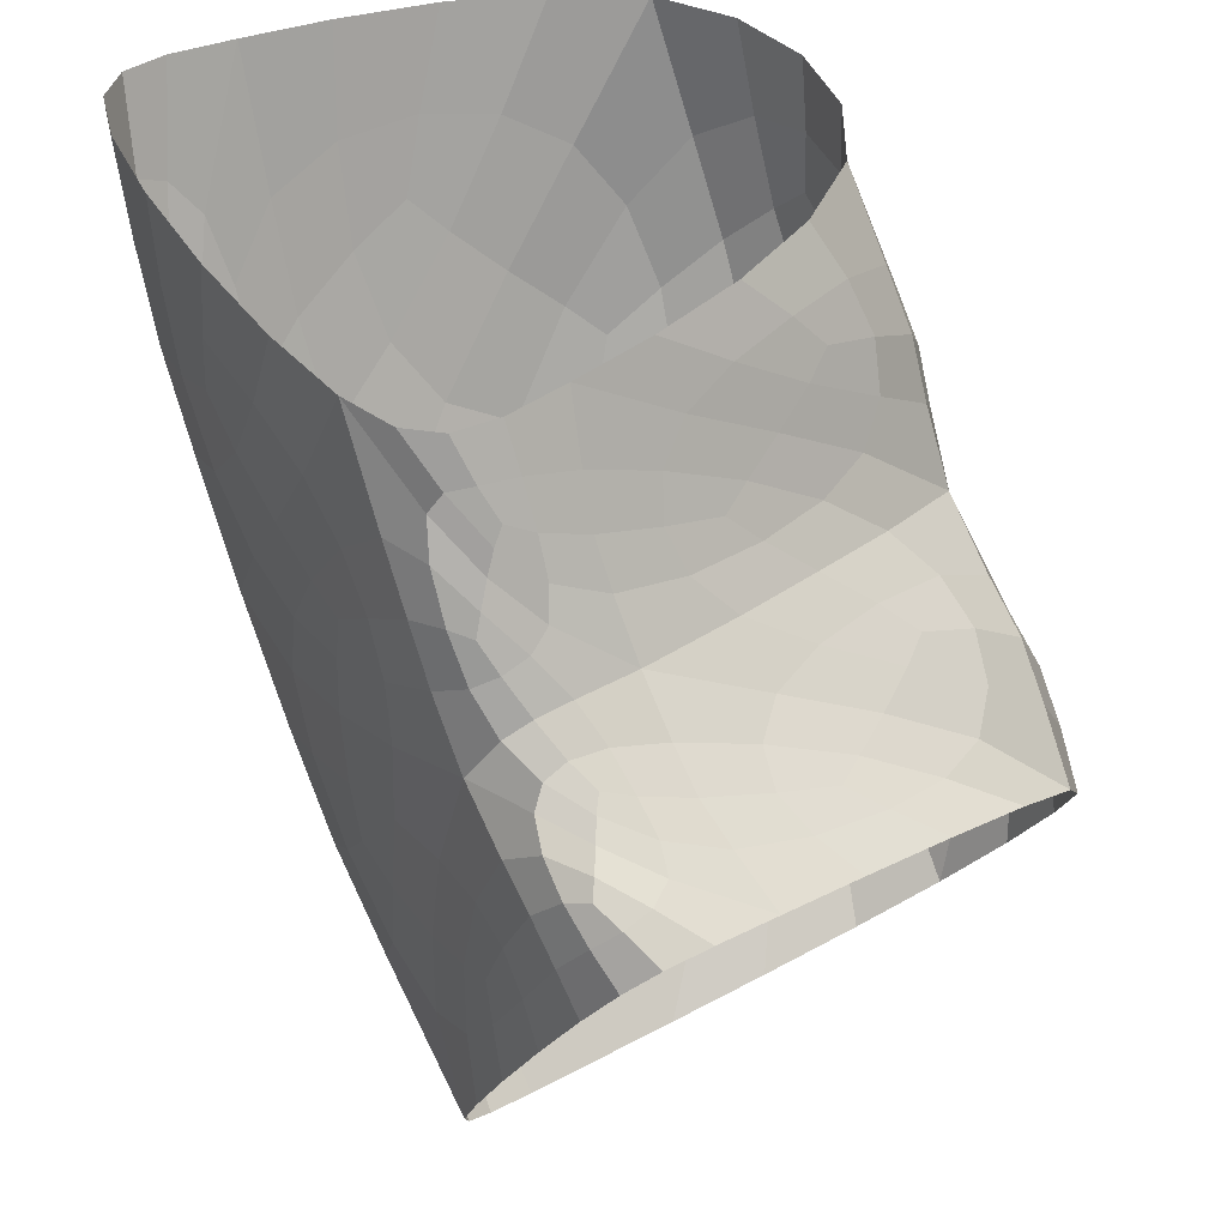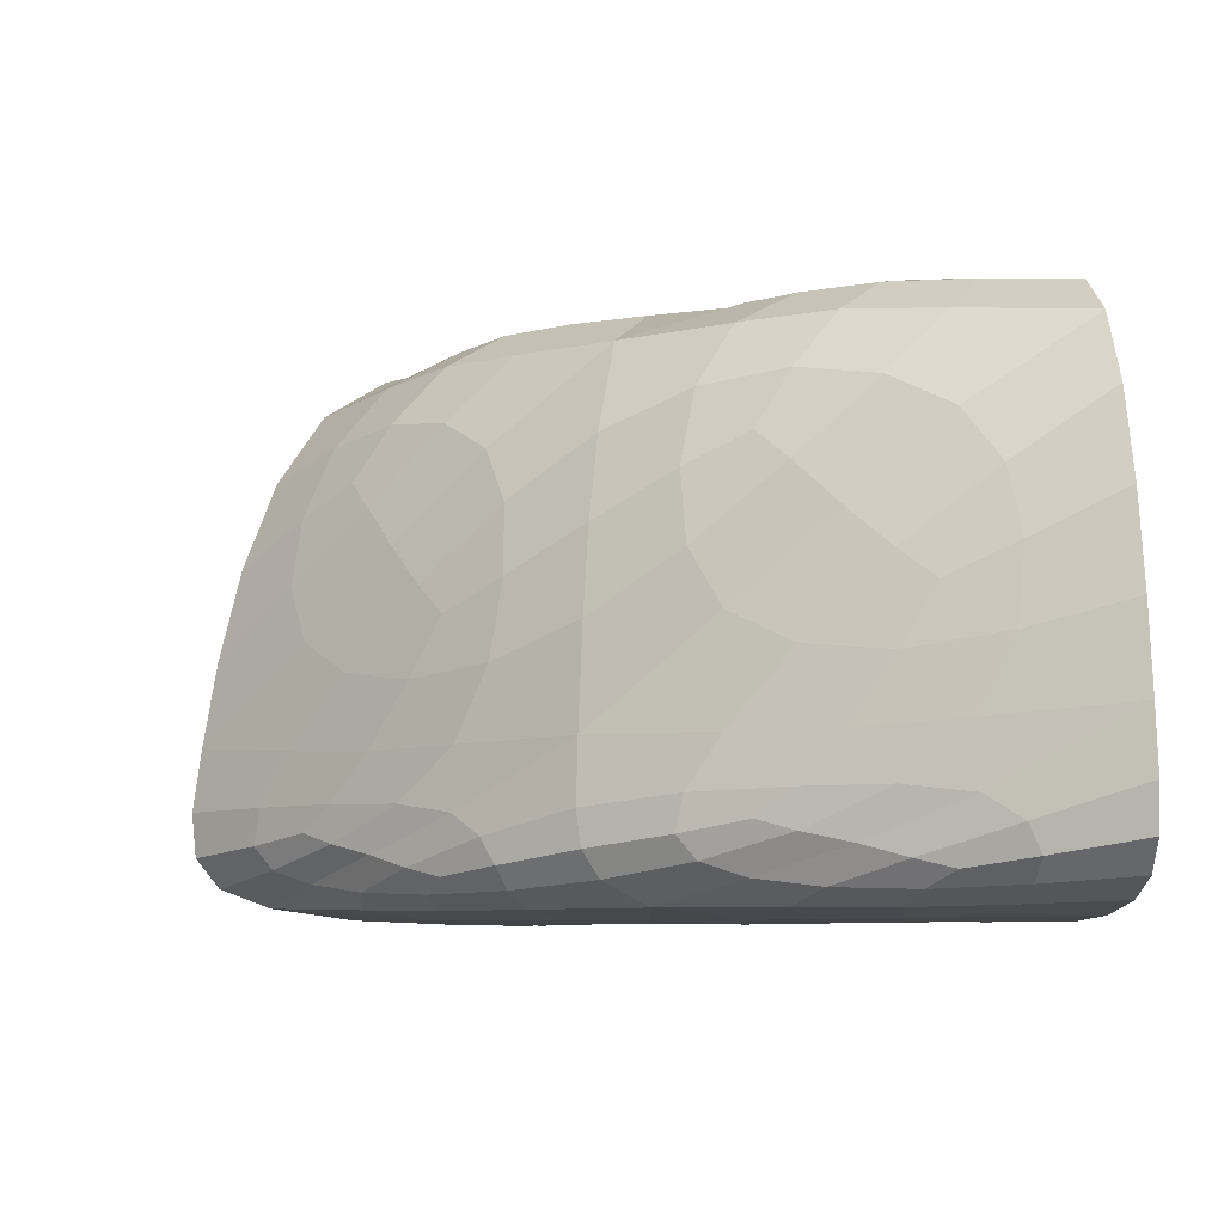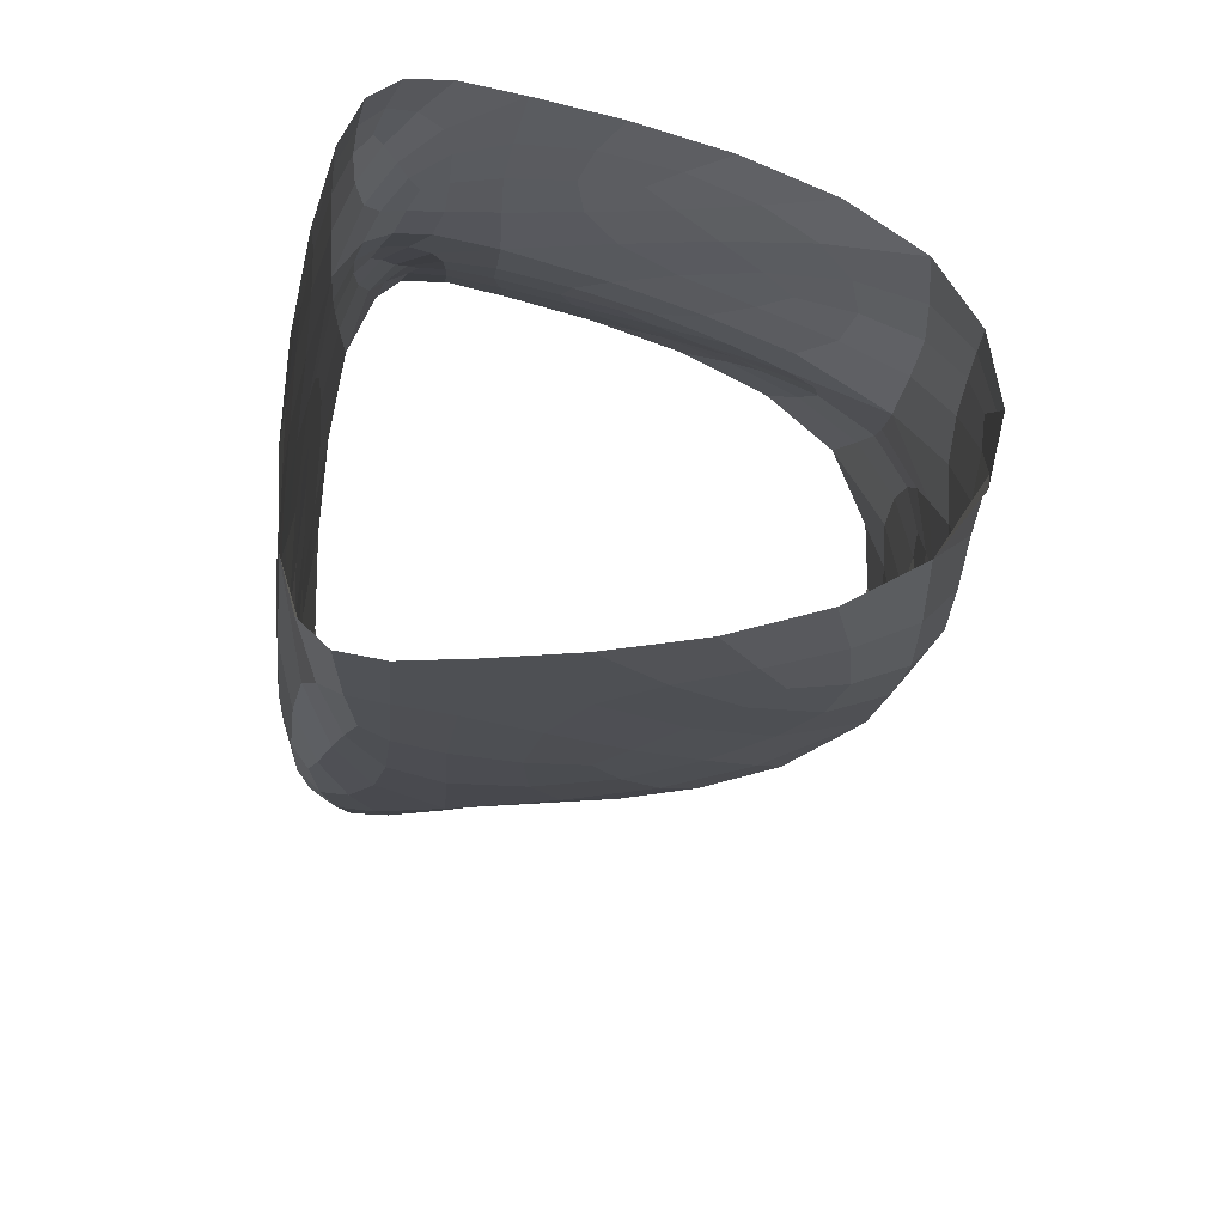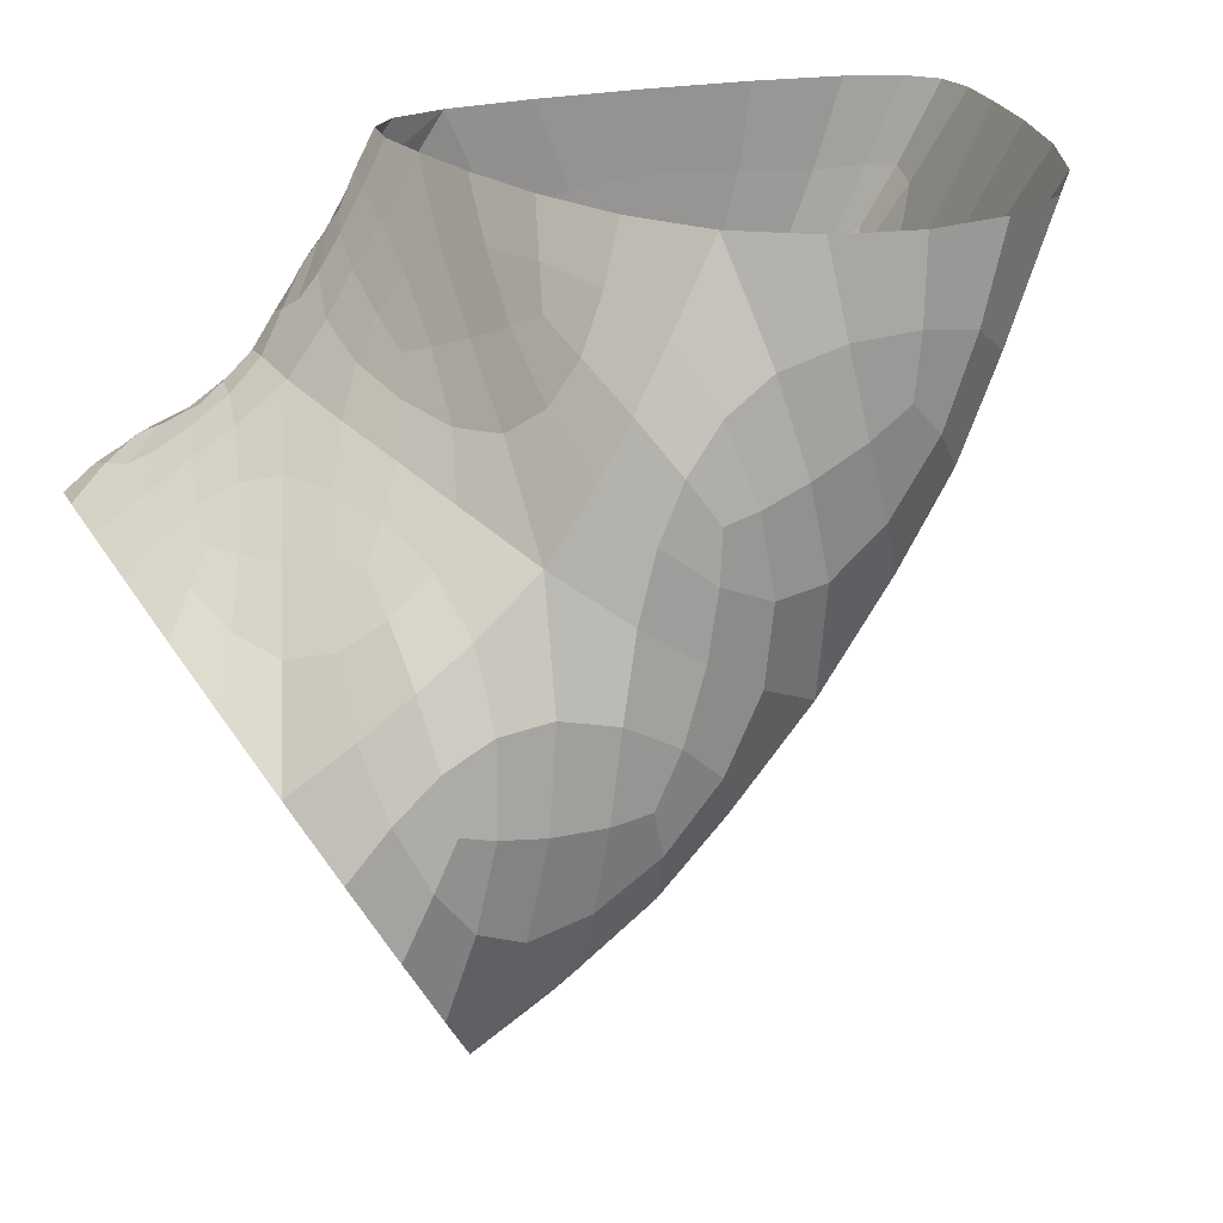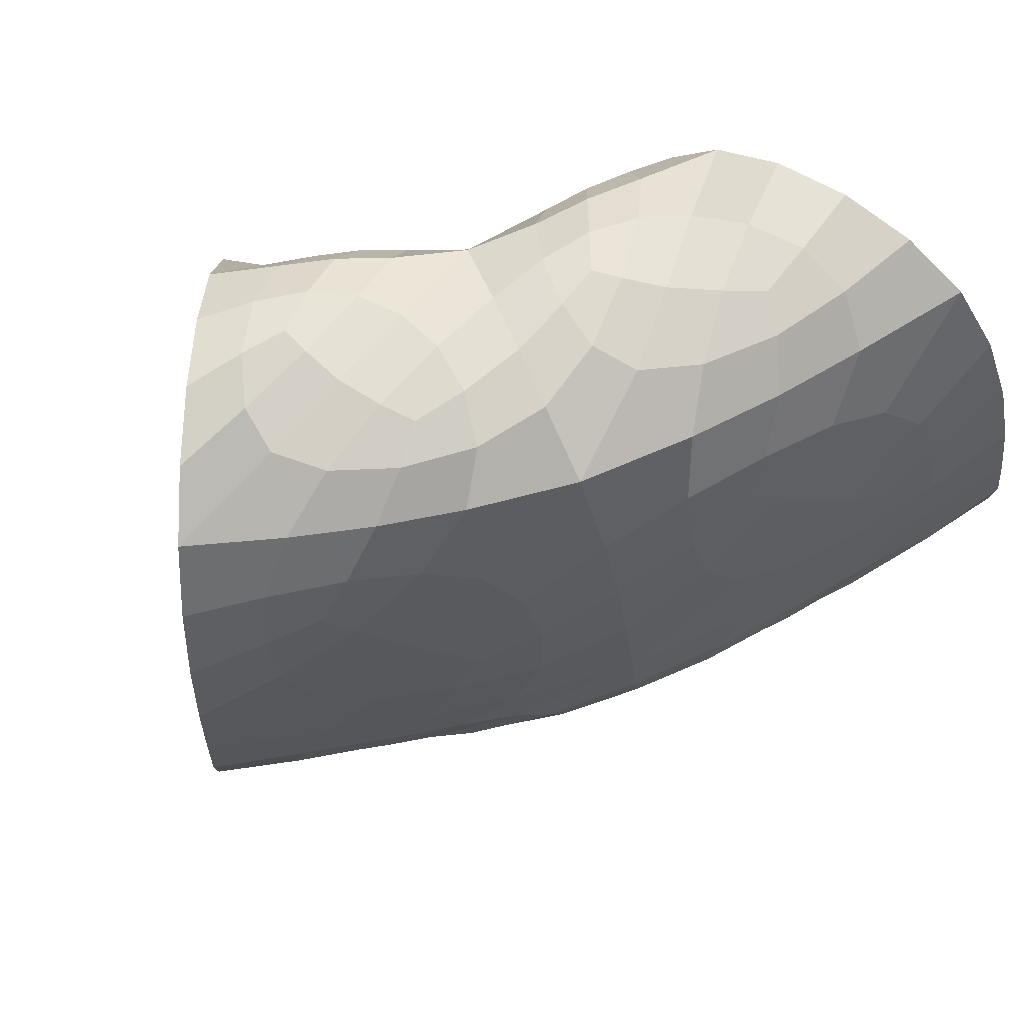
<metadata>
{"format":"obj","ext":"obj","renderer":"f3d","projection":"perspective","resolution":1024,"background":"white","views":[{"elev":43.2,"azim":58.3,"up":"+Z"},{"elev":-7.0,"azim":-93.4,"up":"+Y"},{"elev":-62.5,"azim":83.7,"up":"+Z"},{"elev":21.9,"azim":157.9,"up":"+Z"},{"elev":71.3,"azim":-146.4,"up":"+Y"}]}
</metadata>
<code>
o cave_602r_0_Cube.032
v 88.26 5.25 -4.268
v 88.53 0.1875 -3.808
v 84.53 5.25 0
v 86.73 5.25 -6.921
v 86.47 0.1875 -7.381
v 80.94 0.1875 0
v 85.84 1.762 0
v 86.08 1.762 -8.057
v 86.08 5.407 -2.564
v 86.86 0.1481 -2.555
v 87.07 1.644 -1.962
v 82.54 1.644 -4.485
v 85.06 0.1875 0
v 81.47 5.25 0
v 88.92 1.762 -3.132
v 80.16 1.762 0
v 83.65 5.407 -4.096
v 82.72 0.1481 -3.838
v 88.06 0.075 -4.62
v 87.5 0.0375 -5.595
v 86.93 0.075 -6.569
v 86.03 1.125 -8.138
v 86.05 0.675 -8.098
v 86.18 0.375 -7.868
v 87.09 5.7 -6.298
v 87.5 5.85 -5.595
v 87.9 5.7 -4.891
v 85.64 5.433 -1.916
v 85.34 5.452 -1.373
v 85 5.375 -0.8145
v 87.45 0.1417 -2.944
v 87.87 0.137 -3.18
v 88.22 0.1562 -3.479
v 85.06 4.5 0
v 85.44 3.581 0
v 85.69 2.625 0
v 86.69 1.625 -1.459
v 86.43 1.611 -1.035
v 86.17 1.669 -0.5934
v 86.47 4.5 -7.381
v 86.28 3.581 -7.705
v 86.15 2.625 -7.922
v 83.46 1.625 -5.563
v 84.23 1.611 -6.362
v 85.04 1.669 -7.122
v 87.67 5.375 -3.818
v 87.19 5.452 -3.444
v 86.69 5.433 -3.088
v 87.13 1.006 -1.918
v 87.12 0.6479 -1.959
v 87.05 0.3854 -2.105
v 86.47 4.458 -2.291
v 86.7 3.588 -2.152
v 86.9 2.694 -2.053
v 80.94 4.5 0
v 80.56 3.581 0
v 80.31 2.625 0
v 82.01 5.375 -1.236
v 82.44 5.452 -2.163
v 82.95 5.433 -3.047
v 88.97 1.125 -3.051
v 88.94 0.675 -3.091
v 88.81 0.375 -3.321
v 84.45 5.433 -5.004
v 85.12 5.452 -5.665
v 85.83 5.375 -6.256
v 82.05 0.1417 -2.709
v 81.57 0.137 -1.825
v 81.22 0.1562 -0.9184
v 85.94 1.125 0
v 85.89 0.675 0
v 85.62 0.375 0
v 83.81 5.7 0
v 83 5.85 0
v 82.19 5.7 0
v 81.88 0.075 0
v 83 0.0375 0
v 84.12 0.075 0
v 88.53 4.5 -3.808
v 88.72 3.581 -3.484
v 88.84 2.625 -3.267
v 80.38 0.375 0
v 80.11 0.675 0
v 80.06 1.125 0
v 85.16 0.1562 -6.422
v 84.29 0.137 -5.717
v 83.54 0.1417 -4.901
v 85.69 0.1562 -0.9397
v 86.09 0.137 -1.478
v 86.41 0.1417 -1.989
v 88.38 1.669 -2.833
v 87.97 1.611 -2.591
v 87.57 1.625 -2.34
v 80.76 1.669 -1.305
v 81.24 1.611 -2.307
v 81.78 1.625 -3.284
v 83.19 4.458 -4.275
v 82.91 3.588 -4.373
v 82.72 2.694 -4.435
v 82.45 1.006 -4.506
v 82.43 0.6479 -4.463
v 82.5 0.3854 -4.292
v 84.33 5.808 -3.736
v 84.88 5.904 -3.388
v 85.45 5.808 -3.019
v 85.84 0.04792 -3.044
v 84.91 0.02396 -3.445
v 83.95 0.04792 -3.759
v 84.54 0.0625 -1.11
v 83.97 0.0276 -2.02
v 83.36 0.04792 -2.875
v 85.97 2.737 -0.6361
v 86.03 3.599 -1.163
v 86.06 4.458 -1.731
v 84.25 5.75 -1.057
v 83.99 5.89 -1.957
v 83.76 5.808 -2.876
v 85.99 0.4 -0.5908
v 86.45 0.6516 -1.009
v 86.76 1.006 -1.43
v 85.08 0.4 -6.918
v 84.18 0.6516 -6.335
v 83.39 1.006 -5.588
v 85.19 2.737 -7.011
v 84.59 3.599 -6.169
v 84.09 4.458 -5.284
v 81.98 2.694 -3.259
v 81.67 3.573 -2.277
v 81.5 4.4 -1.278
v 81.77 0.3854 -3.08
v 81.17 0.6589 -2.256
v 80.68 1.05 -1.305
v 87.54 0.3854 -2.47
v 88 0.6589 -2.562
v 88.42 1.05 -2.765
v 86.14 5.808 -3.706
v 86.24 5.89 -4.687
v 86.39 5.75 -5.675
v 87.43 2.694 -2.478
v 87.72 3.573 -2.921
v 87.98 4.4 -3.437
v 86.56 0.04792 -3.73
v 86.38 0.0276 -4.842
v 86.29 0.0625 -5.965
v 82.79 0.02809 -1.429
v 82.7 0.05278 -2.405
v 83.3 0.02257 -1.741
v 83.75 0.0375 -0.9121
v 82.87 0.025 -0.8322
v 81.98 0.0625 -0.8701
v 82.21 0.05382 -1.689
v 86.39 2.859 -1.453
v 86.31 3.889 -1.816
v 86.23 3.169 -1.333
v 86.19 2.388 -0.9107
v 86.42 2.261 -1.264
v 86.65 2.358 -1.653
v 86.51 3.162 -1.767
v 84.75 5.892 -2.228
v 84.28 5.889 -2.934
v 84.43 5.91 -2.132
v 84.69 5.75 -1.387
v 85.03 5.785 -1.827
v 85.27 5.789 -2.364
v 84.78 5.919 -2.725
v 86.64 0.4332 -1.403
v 86.85 0.7833 -1.564
v 86.56 0.524 -1.213
v 86.17 0.3125 -0.9362
v 86.46 0.2788 -1.361
v 86.74 0.3028 -1.771
v 86.85 0.5215 -1.652
v 83.55 0.4332 -5.686
v 83.11 0.7833 -5.329
v 83.81 0.524 -5.998
v 84.54 0.3125 -6.421
v 83.85 0.2788 -5.807
v 83.16 0.3028 -5.079
v 83.03 0.5215 -5.195
v 83.85 2.859 -5.678
v 83.68 3.889 -5.117
v 84.17 3.169 -5.906
v 84.65 2.388 -6.596
v 83.99 2.261 -5.988
v 83.32 2.358 -5.257
v 83.41 3.162 -5.123
v 81.11 2.855 -1.539
v 81.14 3.85 -0.9596
v 81.35 3.152 -1.867
v 81.59 2.358 -2.671
v 81.15 2.261 -1.876
v 80.73 2.388 -0.9668
v 80.86 3.159 -0.8683
v 80.83 0.4364 -1.466
v 80.5 0.8125 -0.9668
v 80.96 0.5288 -1.823
v 81.47 0.3028 -2.46
v 81.09 0.2788 -1.703
v 80.73 0.3125 -0.8701
v 80.49 0.5312 -0.8459
v 88.32 0.4364 -2.787
v 88.58 0.8125 -2.819
v 88.19 0.5288 -2.662
v 87.8 0.3028 -2.654
v 88.14 0.2788 -2.857
v 88.48 0.3125 -3.083
v 88.6 0.5312 -2.892
v 87.01 5.888 -4.542
v 86.86 5.85 -5.457
v 86.69 5.91 -4.616
v 86.64 5.789 -3.778
v 87.1 5.785 -4.02
v 87.51 5.75 -4.417
v 87.23 5.9 -4.996
v 88.16 2.855 -2.974
v 88.24 3.85 -3.367
v 87.98 3.152 -2.955
v 87.74 2.358 -2.601
v 88.09 2.261 -2.789
v 88.46 2.388 -3.017
v 88.41 3.159 -3.193
v 85.14 0.02701 -4.826
v 85.51 0.0625 -5.821
v 85.7 0.02257 -4.897
v 85.81 0.02778 -3.929
v 84.99 0.02014 -4.23
v 84.19 0.05278 -4.586
v 84.75 0.05382 -5.315
v 85.05 0.02701 -2.262
v 84.14 0.02778 -2.954
v 84.97 0.02014 -2.75
v 85.77 0.05278 -2.372
v 85.55 0.05382 -1.853
v 85.14 0.0625 -1.428
v 84.6 0.02257 -2.175
v 85.66 4.317 -0.8121
v 85.81 4.789 -1.447
v 85.55 4.885 -1.026
v 85.31 4.75 -0.5314
v 85.57 4.016 -0.4502
v 85.78 3.312 -0.4839
v 85.84 4.025 -0.9666
v 83.09 5.888 -1.406
v 83.23 5.789 -2.436
v 82.77 5.785 -1.737
v 82.44 5.75 -0.9026
v 83.04 5.9 -0.7976
v 83.67 5.85 -0.8551
v 83.49 5.91 -1.678
v 86.31 0.8759 -0.6752
v 86.6 1.108 -1.172
v 86.39 1.136 -0.8267
v 86.17 1.137 -0.4269
v 86.14 0.7688 -0.3795
v 86.03 0.5375 -0.4197
v 86.38 0.7615 -0.8178
v 84.77 0.8759 -6.98
v 83.88 1.108 -6.084
v 84.52 1.136 -6.725
v 85.25 1.137 -7.418
v 85.32 0.7688 -7.477
v 85.31 0.5375 -7.29
v 84.51 0.7615 -6.7
v 85.27 4.317 -6.567
v 84.59 4.789 -5.669
v 85.16 4.885 -6.193
v 85.8 4.75 -6.773
v 85.7 4.016 -7.075
v 85.52 3.312 -7.163
v 84.97 4.025 -6.41
v 82.23 4.314 -2.962
v 81.87 4.75 -1.862
v 82.26 4.885 -2.612
v 82.71 4.789 -3.428
v 82.49 4.018 -3.591
v 82.26 3.283 -3.551
v 81.97 4.008 -2.671
v 81.54 0.8748 -3.059
v 80.98 1.137 -1.934
v 81.39 1.136 -2.742
v 81.88 1.108 -3.622
v 81.9 0.759 -3.691
v 81.89 0.5278 -3.501
v 81.37 0.7663 -2.712
v 87.7 0.8748 -2.353
v 88.16 1.137 -2.633
v 87.83 1.136 -2.44
v 87.47 1.108 -2.206
v 87.43 0.759 -2.194
v 87.44 0.5278 -2.299
v 87.83 0.7663 -2.445
v 85.33 5.892 -4.625
v 85.8 5.75 -5.525
v 85.19 5.785 -5.097
v 84.66 5.789 -4.478
v 85.09 5.919 -4.085
v 85.6 5.889 -3.818
v 85.72 5.91 -4.68
v 87.21 4.314 -2.786
v 87.62 4.75 -3.299
v 87.22 4.885 -3.027
v 86.8 4.789 -2.693
v 86.97 4.018 -2.505
v 87.18 3.283 -2.439
v 87.44 4.008 -2.845
v 87.3 0.02809 -4.463
v 86.9 0.0375 -5.607
v 87.4 0.025 -4.942
v 87.85 0.0625 -4.166
v 87.57 0.05382 -3.818
v 87.14 0.05278 -3.683
v 86.94 0.02257 -4.645
f 146 147 145 151
f 148 149 145 147
f 150 151 145 149
f 18 111 146 67
f 111 110 147 146
f 67 146 151 68
f 13 78 148 109
f 78 77 149 148
f 109 148 147 110
f 6 69 150 76
f 69 68 151 150
f 76 150 149 77
f 153 154 152 158
f 155 156 152 154
f 157 158 152 156
f 9 114 153 52
f 114 113 154 153
f 52 153 158 53
f 7 39 155 112
f 39 38 156 155
f 112 155 154 113
f 11 54 157 37
f 54 53 158 157
f 37 157 156 38
f 160 161 159 165
f 162 163 159 161
f 164 165 159 163
f 17 117 160 103
f 117 116 161 160
f 103 160 165 104
f 3 30 162 115
f 30 29 163 162
f 115 162 161 116
f 9 105 164 28
f 105 104 165 164
f 28 164 163 29
f 167 168 166 172
f 169 170 166 168
f 171 172 166 170
f 11 120 167 49
f 120 119 168 167
f 49 167 172 50
f 13 88 169 118
f 88 89 170 169
f 118 169 168 119
f 10 51 171 90
f 51 50 172 171
f 90 171 170 89
f 174 175 173 179
f 176 177 173 175
f 178 179 173 177
f 12 123 174 100
f 123 122 175 174
f 100 174 179 101
f 5 85 176 121
f 85 86 177 176
f 121 176 175 122
f 18 102 178 87
f 102 101 179 178
f 87 178 177 86
f 181 182 180 186
f 183 184 180 182
f 185 186 180 184
f 17 126 181 97
f 126 125 182 181
f 97 181 186 98
f 8 45 183 124
f 45 44 184 183
f 124 183 182 125
f 12 99 185 43
f 99 98 186 185
f 43 185 184 44
f 188 189 187 193
f 190 191 187 189
f 192 193 187 191
f 14 129 188 55
f 129 128 189 188
f 55 188 193 56
f 12 96 190 127
f 96 95 191 190
f 127 190 189 128
f 16 57 192 94
f 57 56 193 192
f 94 192 191 95
f 195 196 194 200
f 197 198 194 196
f 199 200 194 198
f 16 132 195 84
f 132 131 196 195
f 84 195 200 83
f 18 67 197 130
f 67 68 198 197
f 130 197 196 131
f 6 82 199 69
f 82 83 200 199
f 69 199 198 68
f 202 203 201 207
f 204 205 201 203
f 206 207 201 205
f 15 135 202 61
f 135 134 203 202
f 61 202 207 62
f 10 31 204 133
f 31 32 205 204
f 133 204 203 134
f 2 63 206 33
f 63 62 207 206
f 33 206 205 32
f 209 210 208 214
f 211 212 208 210
f 213 214 208 212
f 4 138 209 25
f 138 137 210 209
f 25 209 214 26
f 9 48 211 136
f 48 47 212 211
f 136 211 210 137
f 1 27 213 46
f 27 26 214 213
f 46 213 212 47
f 216 217 215 221
f 218 219 215 217
f 220 221 215 219
f 1 141 216 79
f 141 140 217 216
f 79 216 221 80
f 11 93 218 139
f 93 92 219 218
f 139 218 217 140
f 15 81 220 91
f 81 80 221 220
f 91 220 219 92
f 223 224 222 228
f 225 226 222 224
f 227 228 222 226
f 5 144 223 85
f 144 143 224 223
f 85 223 228 86
f 10 106 225 142
f 106 107 226 225
f 142 225 224 143
f 18 87 227 108
f 87 86 228 227
f 108 227 226 107
f 230 231 229 235
f 232 233 229 231
f 234 235 229 233
f 18 108 230 111
f 108 107 231 230
f 111 230 235 110
f 10 90 232 106
f 90 89 233 232
f 106 232 231 107
f 13 109 234 88
f 109 110 235 234
f 88 234 233 89
f 237 238 236 242
f 239 240 236 238
f 241 242 236 240
f 9 28 237 114
f 28 29 238 237
f 114 237 242 113
f 3 34 239 30
f 34 35 240 239
f 30 239 238 29
f 7 112 241 36
f 112 113 242 241
f 36 241 240 35
f 244 245 243 249
f 246 247 243 245
f 248 249 243 247
f 17 60 244 117
f 60 59 245 244
f 117 244 249 116
f 14 75 246 58
f 75 74 247 246
f 58 246 245 59
f 3 115 248 73
f 115 116 249 248
f 73 248 247 74
f 251 252 250 256
f 253 254 250 252
f 255 256 250 254
f 11 37 251 120
f 37 38 252 251
f 120 251 256 119
f 7 70 253 39
f 70 71 254 253
f 39 253 252 38
f 13 118 255 72
f 118 119 256 255
f 72 255 254 71
f 258 259 257 263
f 260 261 257 259
f 262 263 257 261
f 12 43 258 123
f 43 44 259 258
f 123 258 263 122
f 8 22 260 45
f 22 23 261 260
f 45 260 259 44
f 5 121 262 24
f 121 122 263 262
f 24 262 261 23
f 265 266 264 270
f 267 268 264 266
f 269 270 264 268
f 17 64 265 126
f 64 65 266 265
f 126 265 270 125
f 4 40 267 66
f 40 41 268 267
f 66 267 266 65
f 8 124 269 42
f 124 125 270 269
f 42 269 268 41
f 272 273 271 277
f 274 275 271 273
f 276 277 271 275
f 14 58 272 129
f 58 59 273 272
f 129 272 277 128
f 17 97 274 60
f 97 98 275 274
f 60 274 273 59
f 12 127 276 99
f 127 128 277 276
f 99 276 275 98
f 279 280 278 284
f 281 282 278 280
f 283 284 278 282
f 16 94 279 132
f 94 95 280 279
f 132 279 284 131
f 12 100 281 96
f 100 101 282 281
f 96 281 280 95
f 18 130 283 102
f 130 131 284 283
f 102 283 282 101
f 286 287 285 291
f 288 289 285 287
f 290 291 285 289
f 15 91 286 135
f 91 92 287 286
f 135 286 291 134
f 11 49 288 93
f 49 50 289 288
f 93 288 287 92
f 10 133 290 51
f 133 134 291 290
f 51 290 289 50
f 293 294 292 298
f 295 296 292 294
f 297 298 292 296
f 4 66 293 138
f 66 65 294 293
f 138 293 298 137
f 17 103 295 64
f 103 104 296 295
f 64 295 294 65
f 9 136 297 105
f 136 137 298 297
f 105 297 296 104
f 300 301 299 305
f 302 303 299 301
f 304 305 299 303
f 1 46 300 141
f 46 47 301 300
f 141 300 305 140
f 9 52 302 48
f 52 53 303 302
f 48 302 301 47
f 11 139 304 54
f 139 140 305 304
f 54 304 303 53
f 307 308 306 312
f 309 310 306 308
f 311 312 306 310
f 5 21 307 144
f 21 20 308 307
f 144 307 312 143
f 2 33 309 19
f 33 32 310 309
f 19 309 308 20
f 10 142 311 31
f 142 143 312 311
f 31 311 310 32

</code>
